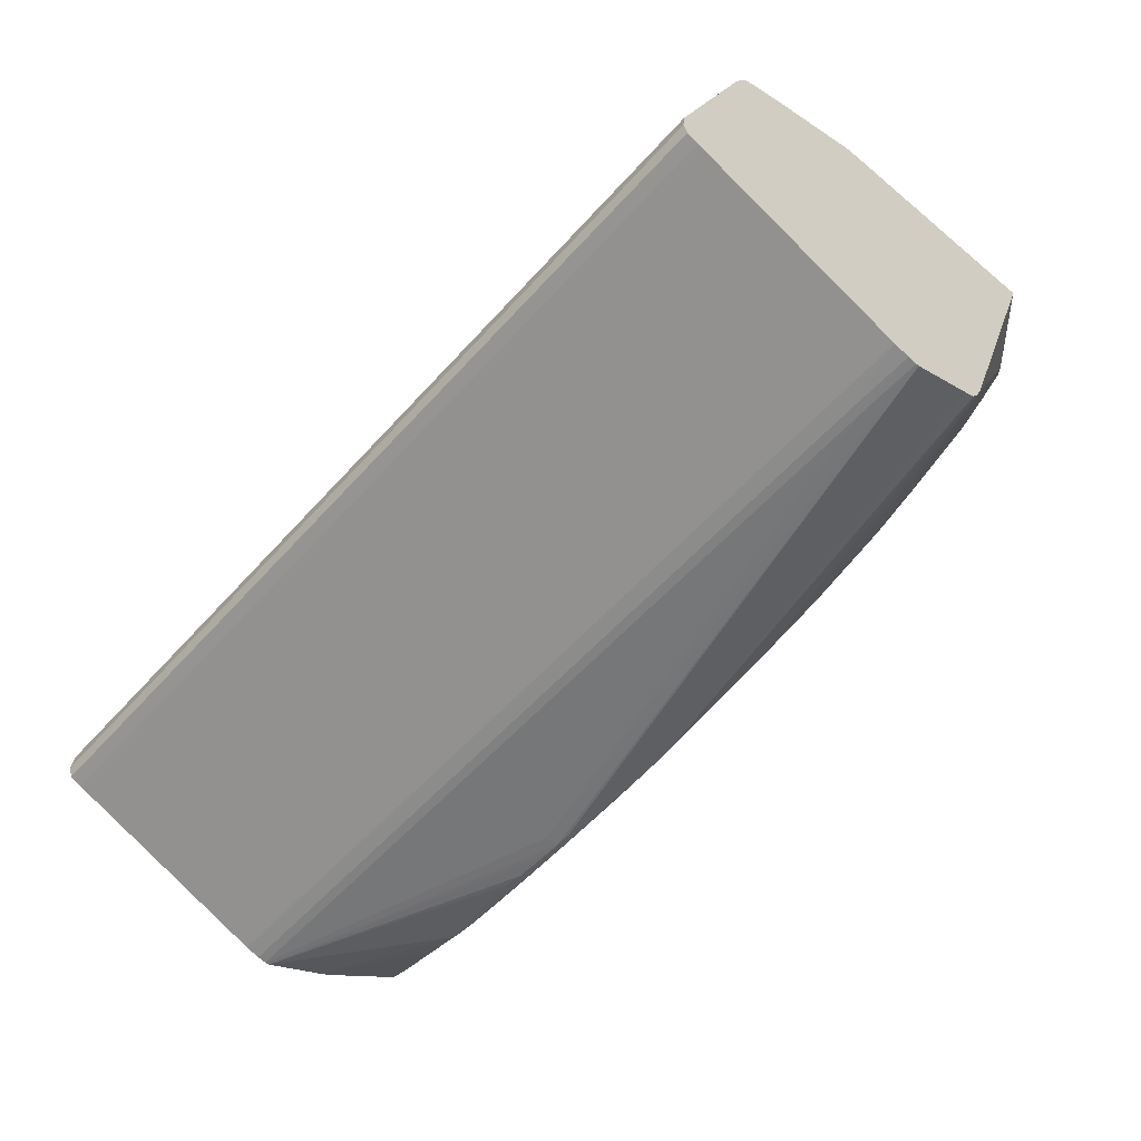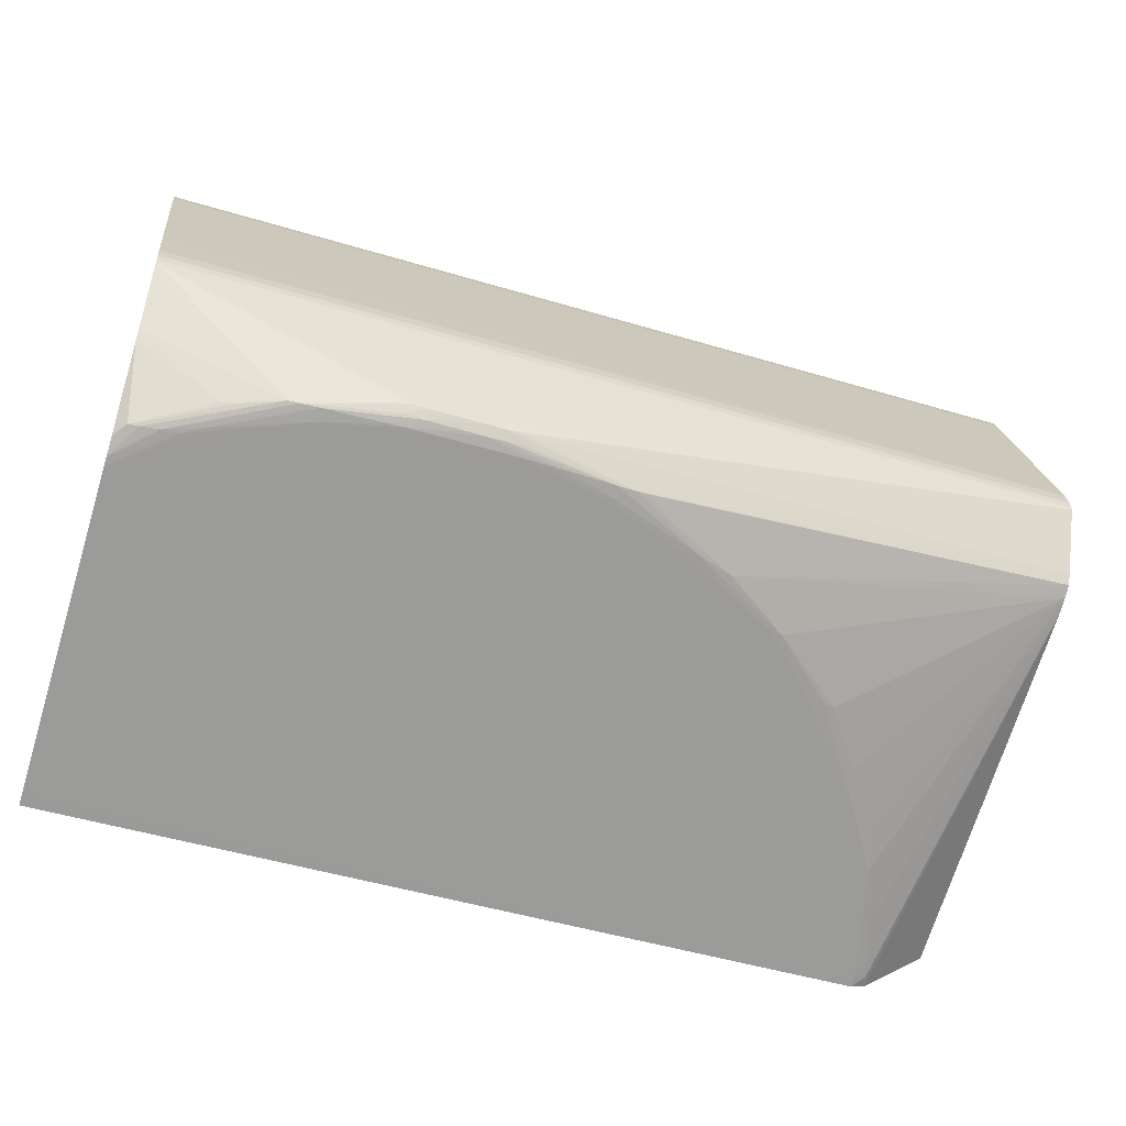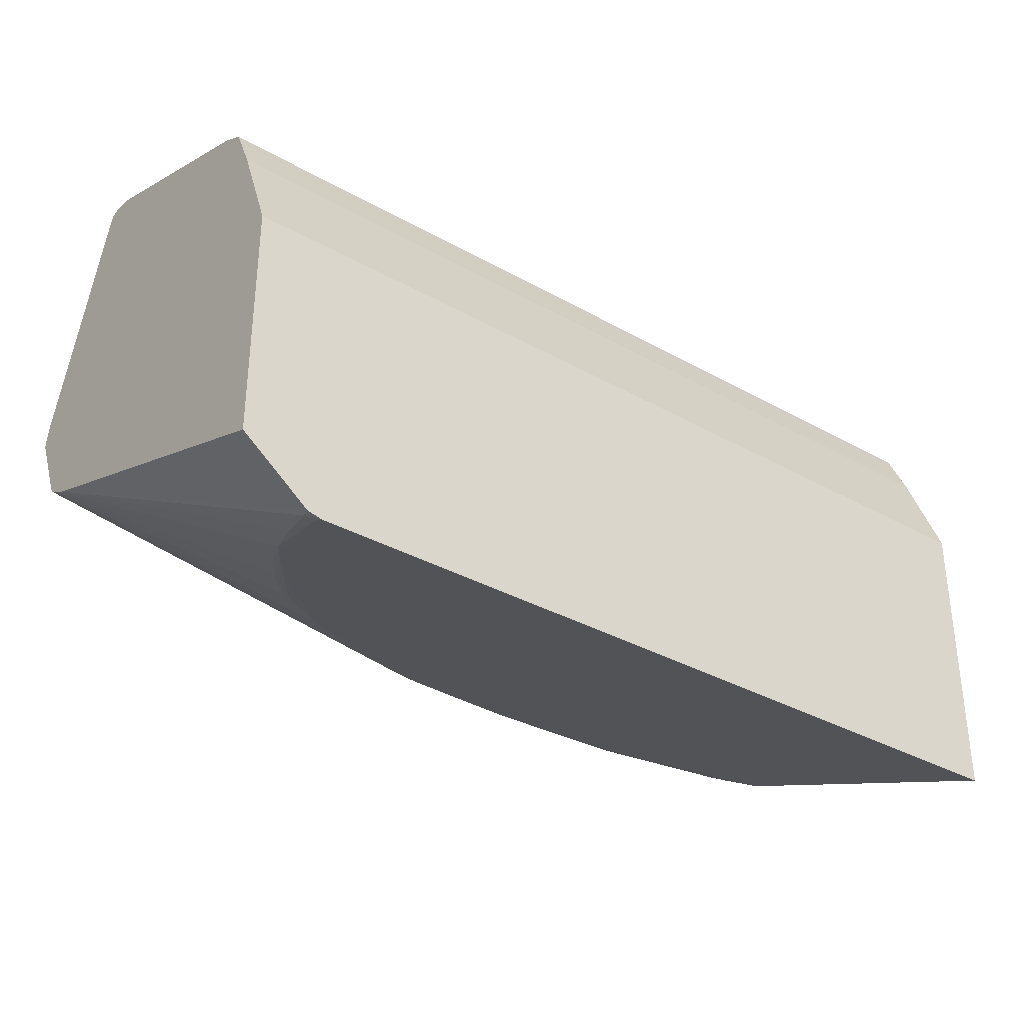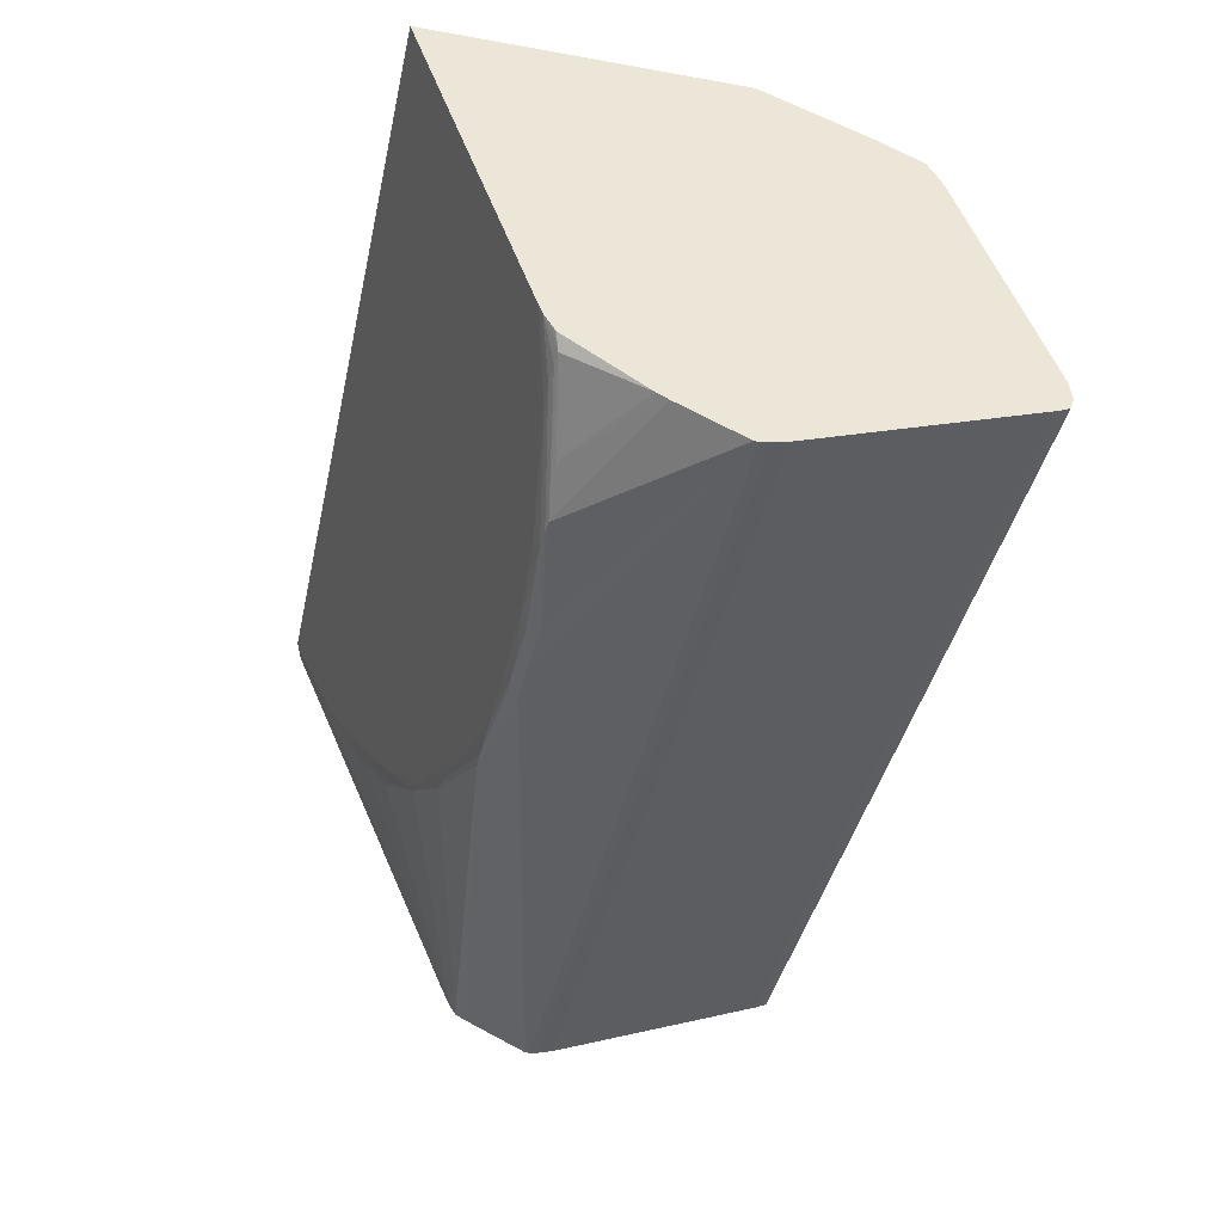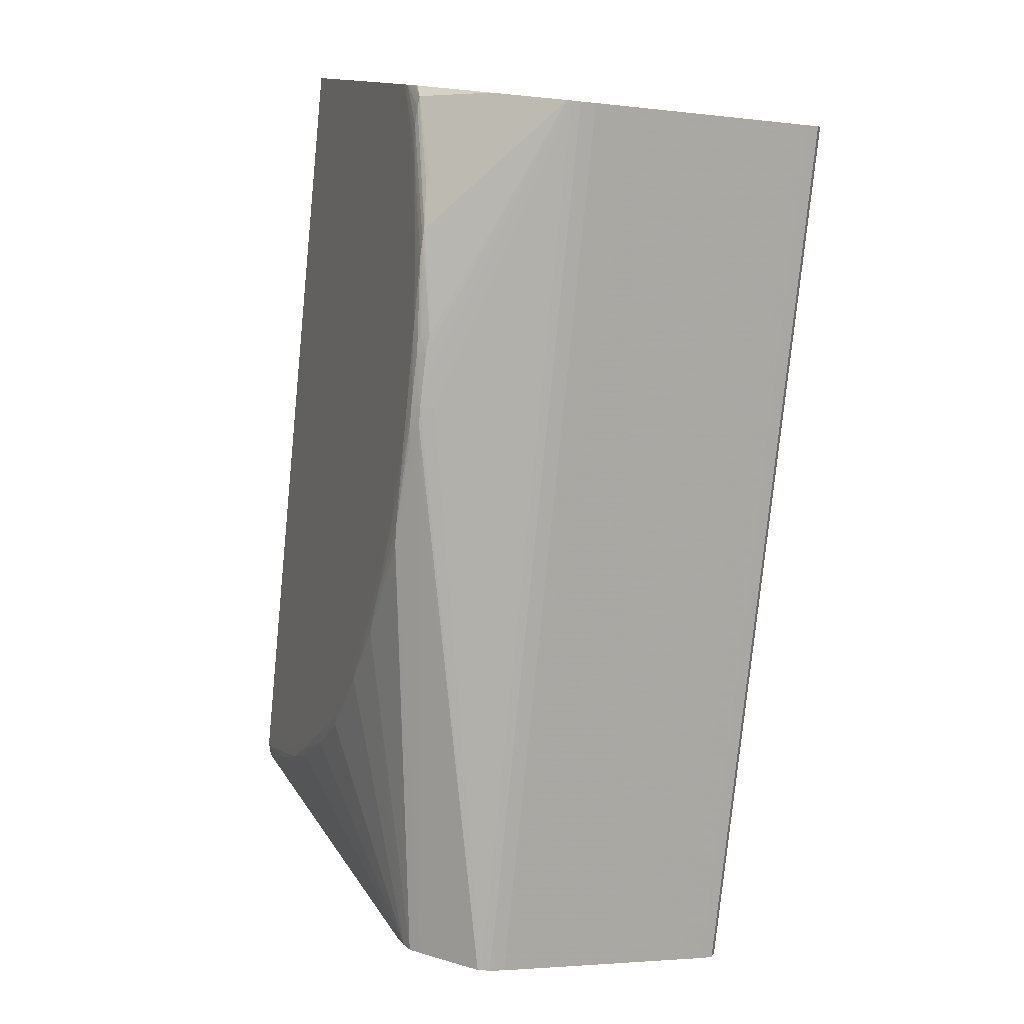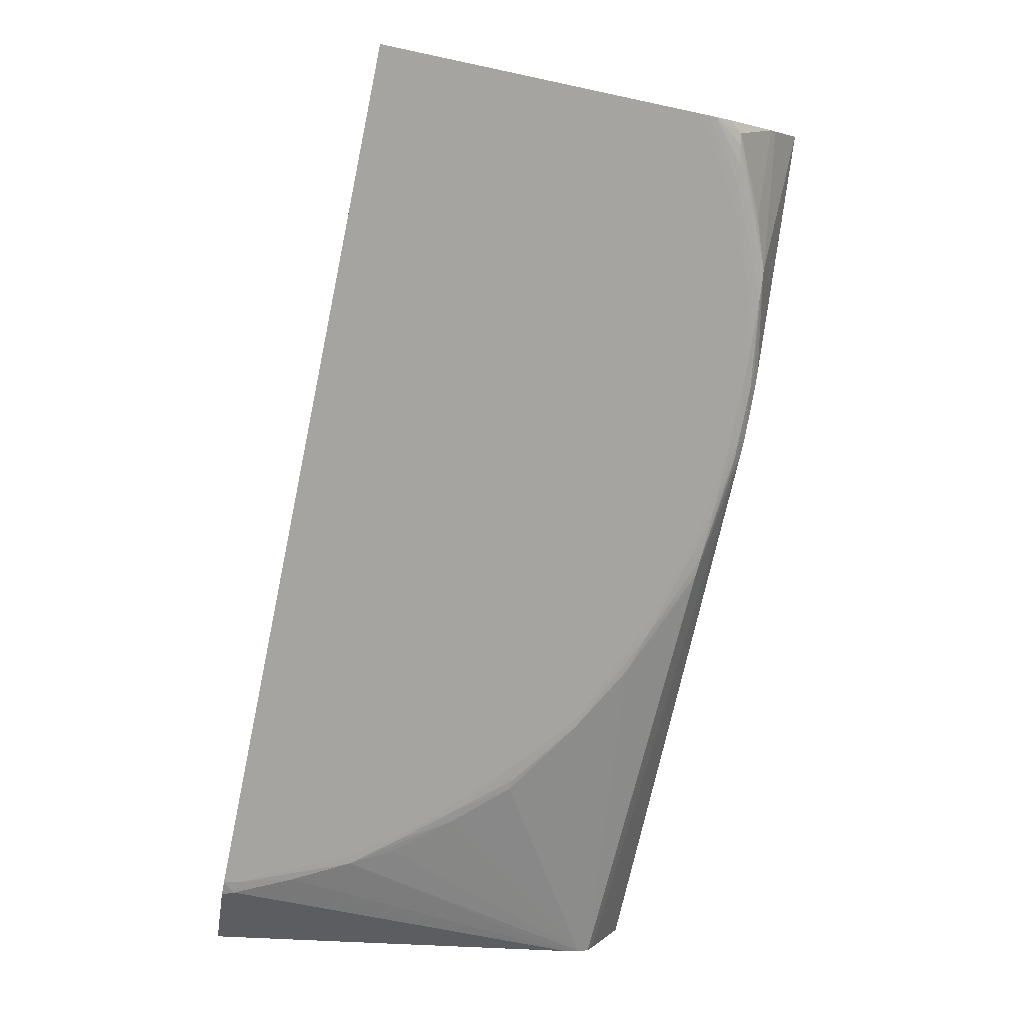
<metadata>
{"format":"obj","ext":"obj","renderer":"f3d","projection":"perspective","resolution":1024,"background":"white","views":[{"elev":-56.3,"azim":-131.1,"up":"+Z"},{"elev":-50.1,"azim":161.8,"up":"+Y"},{"elev":-33.6,"azim":-37.6,"up":"+Y"},{"elev":-40.6,"azim":77.7,"up":"+Z"},{"elev":-78.5,"azim":84.3,"up":"+Z"},{"elev":-79.1,"azim":78.5,"up":"+Y"}]}
</metadata>
<code>
v 0.02485 -0.01885 -0.05797
v 0.02485 -0.01901 -0.05647
v 0.02485 -0.01916 -0.05886
v -0.04997 -0.01898 -0.05836
v -0.04997 -0.01885 -0.05797
v -0.04997 -0.01894 -0.05711
v 0.02485 -0.01932 -0.05561
v -0.04997 -0.01901 -0.05647
v 0.02485 -0.02011 -0.05928
v -0.04997 -0.01916 -0.05886
v 0.02485 -0.0201 -0.05345
v -0.04997 -0.01932 -0.05561
v 0.02485 -0.02032 -0.05936
v -0.04997 -0.02011 -0.05928
v 0.02485 -0.02534 -0.03906
v -0.04997 -0.0201 -0.05345
v -0.04997 -0.02039 -0.05265
v 0.02485 -0.03487 -0.06465
v -0.04997 -0.02828 -0.06226
v -0.04997 -0.02527 -0.06116
v -0.04997 -0.02201 -0.05997
v 0.02485 -0.02562 -0.03831
v -0.04997 -0.02534 -0.03906
v 0.02485 -0.03817 -0.06585
v -0.04997 -0.03817 -0.06585
v 0.02485 -0.02623 -0.0371
v -0.04997 -0.02562 -0.03831
v 0.02485 -0.03834 -0.0659
v -0.04459 -0.0394 -0.06619
v -0.04997 -0.03873 -0.066
v 0.02485 -0.02634 -0.03691
v -0.04997 -0.02602 -0.03751
v -0.04997 -0.02634 -0.03691
v 0.02485 -0.0394 -0.06619
v -0.04459 -0.04015 -0.06628
v -0.04997 -0.03946 -0.06619
v 0.02485 -0.0395 -0.0662
v 0.02485 -0.02677 -0.03623
v -0.04997 -0.02662 -0.03646
v -0.04997 -0.04022 -0.06627
v -0.04997 -0.03979 -0.06622
v -0.03707 -0.04015 -0.06628
v -0.000954 -0.04881 -0.06648
v 0.02485 -0.04015 -0.06628
v 0.02485 -0.02685 -0.03612
v -0.04997 -0.02685 -0.03612
v -0.04997 -0.04048 -0.06627
v -0.000954 -0.04996 -0.06648
v 0.02485 -0.04051 -0.06628
v 0.02485 -0.02764 -0.03574
v -0.04997 -0.02729 -0.03591
v -0.04997 -0.04435 -0.06447
v -0.002463 -0.04992 -0.06645
v -0.003964 -0.04981 -0.06636
v 0.0005473 -0.04994 -0.06646
v 0.003557 -0.05063 -0.06593
v 0.002056 -0.05066 -0.06593
v 0.0005473 -0.05069 -0.06593
v -0.000954 -0.05071 -0.06593
v -0.002463 -0.05068 -0.06593
v 0.02485 -0.04061 -0.06623
v 0.01345 -0.05099 -0.06477
v 0.00593 -0.04955 -0.06627
v 0.005066 -0.04973 -0.06633
v 0.003557 -0.04988 -0.0664
v 0.002056 -0.04991 -0.06643
v 0.02485 -0.02914 -0.03504
v -0.04997 -0.02764 -0.03574
v -0.04997 -0.04569 -0.06384
v -0.003964 -0.05056 -0.06592
v -0.01299 -0.05105 -0.06483
v 0.006567 -0.05112 -0.06512
v 0.005066 -0.05048 -0.06591
v 0.01109 -0.05112 -0.06495
v 0.005066 -0.05112 -0.06516
v 0.003557 -0.05112 -0.06517
v 0.002056 -0.05112 -0.06518
v -0.002463 -0.05112 -0.06518
v -0.003964 -0.05112 -0.06517
v -0.005472 -0.05112 -0.06515
v -0.006974 -0.05112 -0.06512
v -0.008482 -0.05112 -0.06506
v -0.01149 -0.05111 -0.06492
v 0.02485 -0.04126 -0.06593
v 0.01259 -0.05106 -0.06486
v 0.02485 -0.04146 -0.06584
v 0.02485 -0.04282 -0.06521
v 0.02485 -0.04569 -0.06387
v 0.01796 -0.05105 -0.06329
v 0.01711 -0.05123 -0.06347
v 0.024 -0.05254 -0.0603
v 0.02312 -0.05263 -0.06046
v 0.02485 -0.03059 -0.03437
v -0.04997 -0.02914 -0.03504
v -0.04997 -0.03037 -0.03447
v -0.04997 -0.04609 -0.06363
v -0.01901 -0.0524 -0.0616
v -0.02202 -0.05269 -0.06063
v -0.01381 -0.05098 -0.06476
v -0.04997 -0.0466 -0.06336
v 0.01109 -0.05155 -0.06399
v 0.02162 -0.05269 -0.0607
v 0.01861 -0.0524 -0.0616
v -0.009983 -0.05155 -0.06399
v -0.01149 -0.05154 -0.06399
v 0.02485 -0.04582 -0.0638
v 0.02485 -0.04662 -0.06338
v 0.02485 -0.05285 -0.05936
v 0.02485 -0.05294 -0.05924
v 0.02455 -0.05288 -0.05948
v 0.02485 -0.05373 -0.05792
v 0.02312 -0.05314 -0.05948
v 0.02485 -0.03069 -0.03432
v -0.04997 -0.03069 -0.03432
v -0.0175 -0.05242 -0.0616
v -0.01901 -0.05269 -0.06085
v -0.02202 -0.05319 -0.05948
v -0.02653 -0.05399 -0.05727
v -0.02051 -0.05269 -0.0608
v -0.02738 -0.05398 -0.05725
v -0.04997 -0.04717 -0.06248
v 0.02011 -0.05269 -0.06083
v 0.01861 -0.05269 -0.06085
v 0.02485 -0.05429 -0.05647
v -0.02653 -0.05429 -0.05647
v -0.01449 -0.0521 -0.06248
v 0.02485 -0.05399 -0.05728
v 0.02485 -0.03194 -0.03381
v -0.04997 -0.03152 -0.03398
v -0.03105 -0.05557 -0.05295
v -0.03255 -0.05555 -0.05286
v -0.03337 -0.05551 -0.05276
v -0.03663 -0.05709 -0.04843
v -0.03963 -0.05864 -0.04405
v -0.04089 -0.06001 -0.04071
v -0.04997 -0.04777 -0.06123
v 0.02162 -0.05319 -0.05948
v 0.02463 -0.05399 -0.05728
v 0.02485 -0.05929 -0.04272
v 0.02312 -0.05871 -0.04431
v -0.03707 -0.05871 -0.04431
v -0.03406 -0.05687 -0.04938
v 0.02485 -0.03215 -0.03373
v -0.04997 -0.03215 -0.03373
v -0.03556 -0.05714 -0.04859
v -0.03255 -0.05591 -0.05195
v -0.03857 -0.05871 -0.04427
v -0.0426 -0.06156 -0.03632
v -0.03707 -0.05812 -0.04593
v -0.04008 -0.06001 -0.04073
v -0.04309 -0.06316 -0.03209
v -0.04404 -0.06311 -0.03194
v -0.04432 -0.06328 -0.03098
v -0.04997 -0.04788 -0.0609
v 0.02485 -0.06196 -0.0354
v -0.006974 -0.06289 -0.03284
v -0.04008 -0.06356 -0.03098
v -0.04008 -0.06289 -0.03284
v -0.04158 -0.06196 -0.0354
v -0.03857 -0.05922 -0.04292
v 0.02485 -0.03892 -0.03098
v -0.04997 -0.03892 -0.03098
v -0.04309 -0.06356 -0.03098
v -0.04318 -0.06355 -0.03098
v -0.04997 -0.05877 -0.03098
v -0.04997 -0.05864 -0.03135
v -0.04997 -0.05836 -0.03214
v -0.04997 -0.05676 -0.03653
v -0.04997 -0.04895 -0.05797
v 0.02485 -0.0625 -0.03389
v 0.02485 -0.06322 -0.03193
v 0.02485 -0.06356 -0.03098
f 1 2 7
f 1 7 11
f 1 11 15
f 1 15 22
f 1 22 26
f 1 26 31
f 1 31 38
f 1 38 45
f 1 45 50
f 1 50 67
f 1 67 93
f 1 93 113
f 1 113 128
f 1 128 143
f 1 143 161
f 1 161 172
f 1 172 171
f 1 171 170
f 1 170 155
f 1 155 139
f 1 139 124
f 1 124 127
f 1 127 111
f 1 111 109
f 1 109 108
f 1 108 107
f 1 107 106
f 1 106 88
f 1 88 87
f 1 87 86
f 1 86 84
f 1 84 61
f 1 61 49
f 1 49 44
f 1 44 37
f 1 37 34
f 1 34 28
f 1 28 24
f 1 24 18
f 1 18 13
f 1 13 9
f 1 9 3
f 1 3 4
f 1 4 5
f 1 5 6
f 1 6 2
f 2 6 8
f 2 8 12
f 2 12 7
f 3 9 14
f 3 14 10
f 3 10 4
f 4 10 14
f 4 14 21
f 4 21 20
f 4 20 19
f 4 19 25
f 4 25 30
f 4 30 36
f 4 36 41
f 4 41 40
f 4 40 47
f 4 47 52
f 4 52 69
f 4 69 96
f 4 96 100
f 4 100 121
f 4 121 136
f 4 136 154
f 4 154 169
f 4 169 168
f 4 168 167
f 4 167 166
f 4 166 165
f 4 165 162
f 4 162 144
f 4 144 129
f 4 129 114
f 4 114 95
f 4 95 94
f 4 94 68
f 4 68 51
f 4 51 46
f 4 46 39
f 4 39 33
f 4 33 32
f 4 32 27
f 4 27 23
f 4 23 17
f 4 17 16
f 4 16 12
f 4 12 8
f 4 8 6
f 4 6 5
f 7 12 16
f 7 16 11
f 9 13 14
f 11 16 17
f 11 17 15
f 13 18 19
f 13 19 20
f 13 20 21
f 13 21 14
f 15 17 23
f 15 23 27
f 15 27 22
f 18 24 25
f 18 25 19
f 22 27 26
f 24 28 25
f 25 29 30
f 25 28 29
f 26 27 32
f 26 32 33
f 26 33 31
f 28 34 29
f 29 35 36
f 29 36 30
f 29 34 37
f 29 37 35
f 31 33 39
f 31 39 38
f 35 40 41
f 35 41 36
f 35 37 42
f 35 42 43
f 35 43 40
f 37 44 42
f 38 39 46
f 38 46 45
f 40 43 48
f 40 48 47
f 42 44 43
f 43 44 49
f 43 49 48
f 45 46 51
f 45 51 50
f 47 48 53
f 47 53 54
f 47 54 52
f 48 49 55
f 48 55 56
f 48 56 57
f 48 57 58
f 48 58 59
f 48 59 60
f 48 60 53
f 49 61 62
f 49 62 63
f 49 63 64
f 49 64 65
f 49 65 66
f 49 66 55
f 50 51 68
f 50 68 94
f 50 94 67
f 52 54 69
f 53 60 70
f 53 70 71
f 53 71 54
f 54 71 69
f 55 66 56
f 56 72 57
f 56 66 65
f 56 65 73
f 56 73 74
f 56 74 72
f 57 72 75
f 57 75 58
f 58 75 59
f 59 75 76
f 59 76 77
f 59 77 78
f 59 78 79
f 59 79 80
f 59 80 81
f 59 81 60
f 60 81 82
f 60 82 83
f 60 83 70
f 61 84 62
f 62 85 64
f 62 64 63
f 62 84 86
f 62 86 87
f 62 87 88
f 62 88 89
f 62 89 90
f 62 90 91
f 62 91 92
f 62 92 85
f 64 85 65
f 65 85 73
f 67 94 95
f 67 95 93
f 69 71 96
f 70 83 71
f 71 97 98
f 71 98 99
f 71 99 100
f 71 100 96
f 71 83 97
f 72 74 101
f 72 101 75
f 73 85 74
f 74 85 102
f 74 102 103
f 74 103 101
f 75 101 76
f 76 101 77
f 77 101 104
f 77 104 78
f 78 104 79
f 79 104 80
f 80 104 105
f 80 105 81
f 81 105 82
f 82 105 83
f 83 105 97
f 85 92 102
f 88 106 89
f 89 106 107
f 89 107 91
f 89 91 90
f 91 107 108
f 91 108 109
f 91 109 110
f 91 110 111
f 91 111 92
f 92 111 112
f 92 112 102
f 93 95 113
f 95 114 113
f 97 115 116
f 97 116 117
f 97 117 118
f 97 118 119
f 97 119 120
f 97 120 98
f 97 105 115
f 98 120 121
f 98 121 100
f 98 100 99
f 101 103 122
f 101 122 123
f 101 123 124
f 101 124 125
f 101 125 104
f 102 112 111
f 102 111 122
f 102 122 103
f 104 125 116
f 104 116 126
f 104 126 115
f 104 115 105
f 109 111 110
f 111 127 122
f 113 114 129
f 113 129 128
f 115 126 116
f 116 125 117
f 117 125 118
f 118 125 130
f 118 130 120
f 118 120 119
f 120 130 131
f 120 131 132
f 120 132 121
f 121 132 133
f 121 133 134
f 121 134 135
f 121 135 136
f 122 137 123
f 122 127 137
f 123 137 138
f 123 138 124
f 124 138 127
f 124 139 140
f 124 140 141
f 124 141 125
f 125 141 142
f 125 142 130
f 127 138 137
f 128 129 143
f 129 144 143
f 130 142 145
f 130 145 146
f 130 146 131
f 131 146 145
f 131 145 132
f 132 145 133
f 133 145 147
f 133 147 135
f 133 135 134
f 135 148 136
f 135 147 149
f 135 149 150
f 135 150 151
f 135 151 148
f 136 152 153
f 136 153 154
f 136 148 152
f 139 155 140
f 140 155 156
f 140 156 157
f 140 157 141
f 141 157 158
f 141 158 159
f 141 159 150
f 141 150 142
f 142 150 160
f 142 160 149
f 142 149 145
f 143 144 162
f 143 162 161
f 145 149 147
f 148 151 152
f 149 160 150
f 150 159 151
f 151 163 164
f 151 164 152
f 151 159 157
f 151 157 163
f 152 164 153
f 153 164 163
f 153 163 157
f 153 157 172
f 153 172 161
f 153 161 162
f 153 162 165
f 153 165 166
f 153 166 167
f 153 167 168
f 153 168 169
f 153 169 154
f 155 170 156
f 156 170 171
f 156 171 157
f 157 159 158
f 157 171 172

</code>
